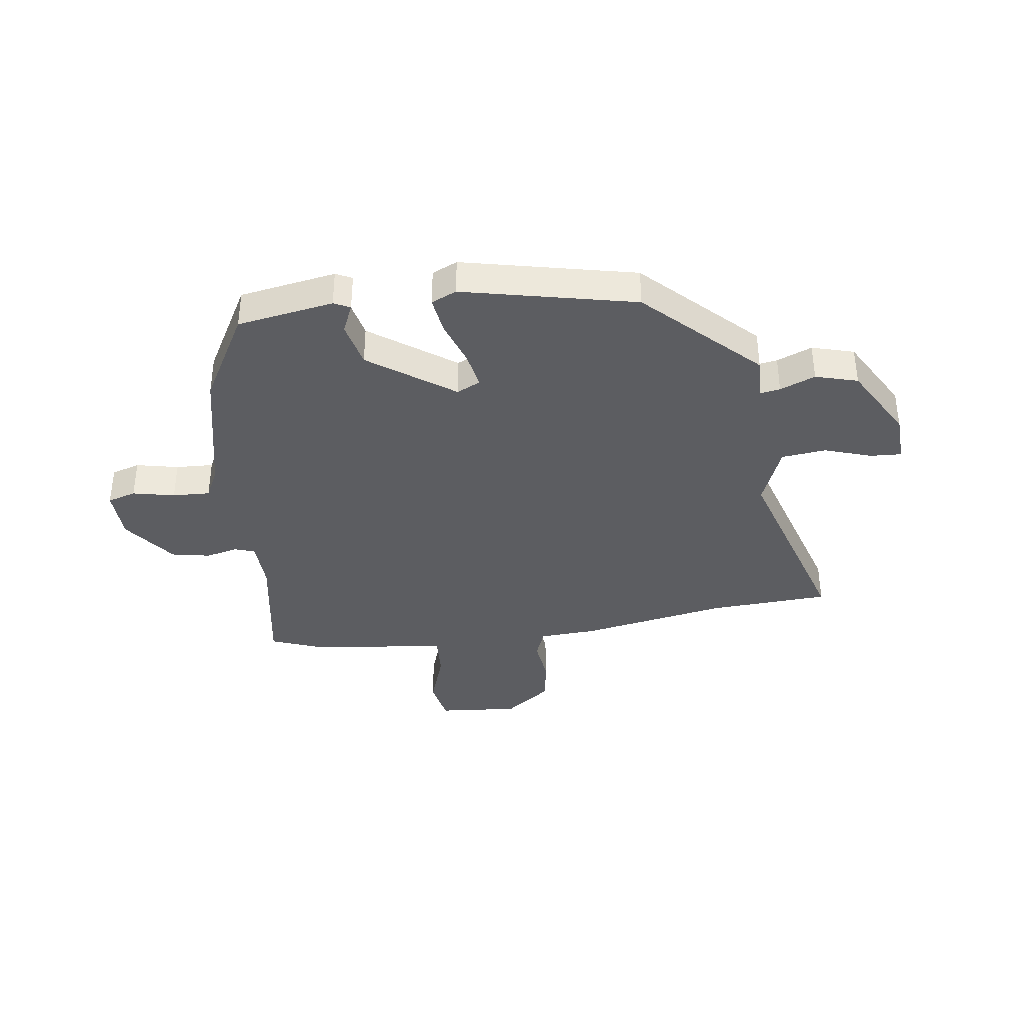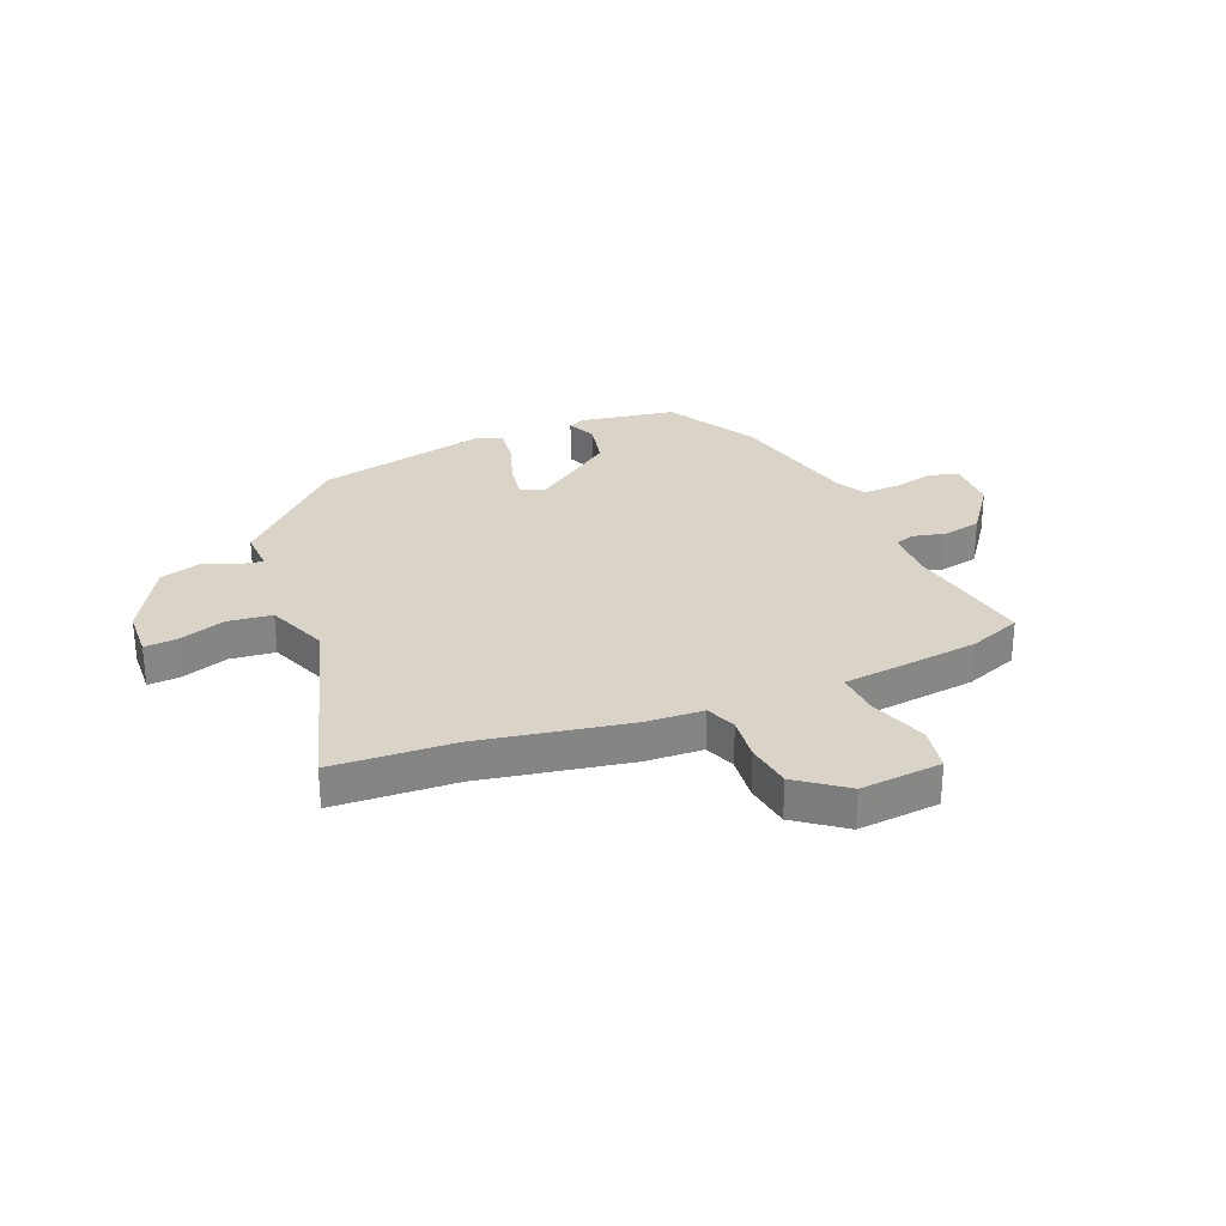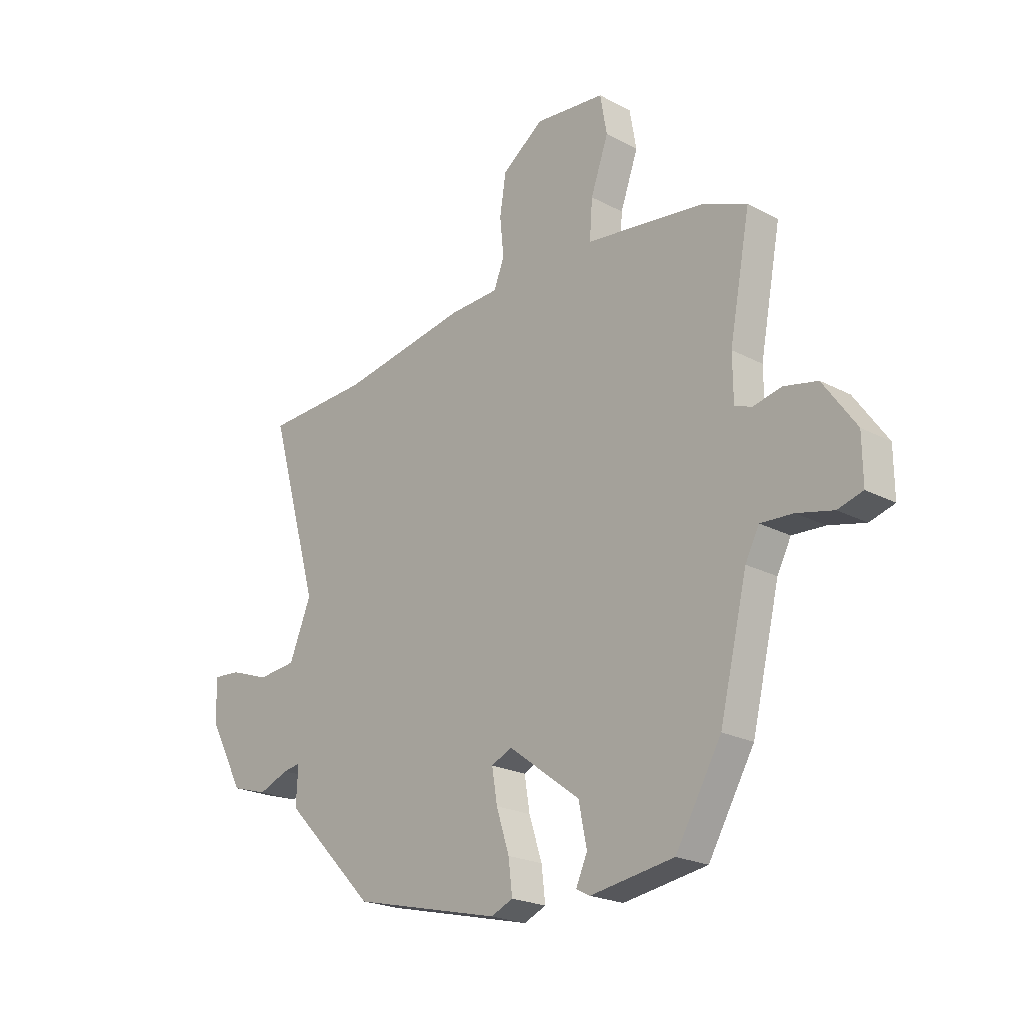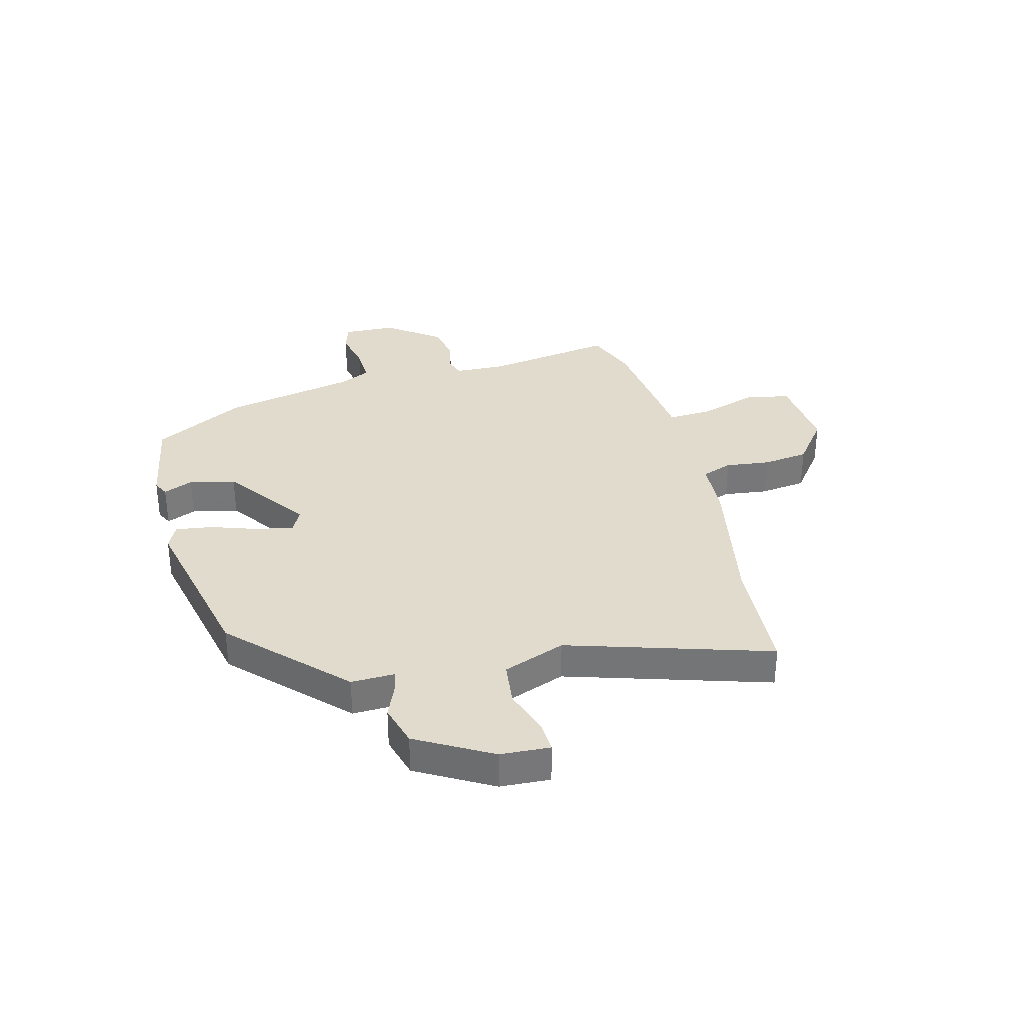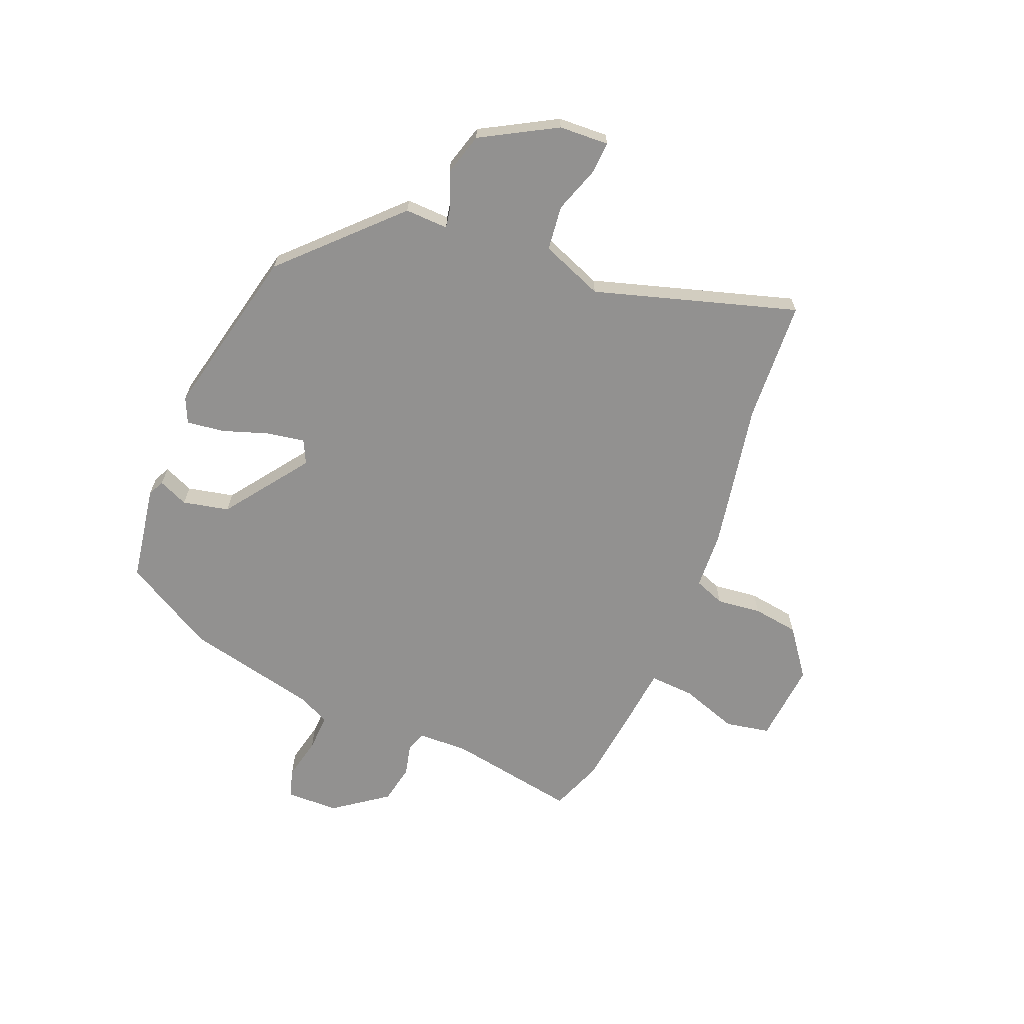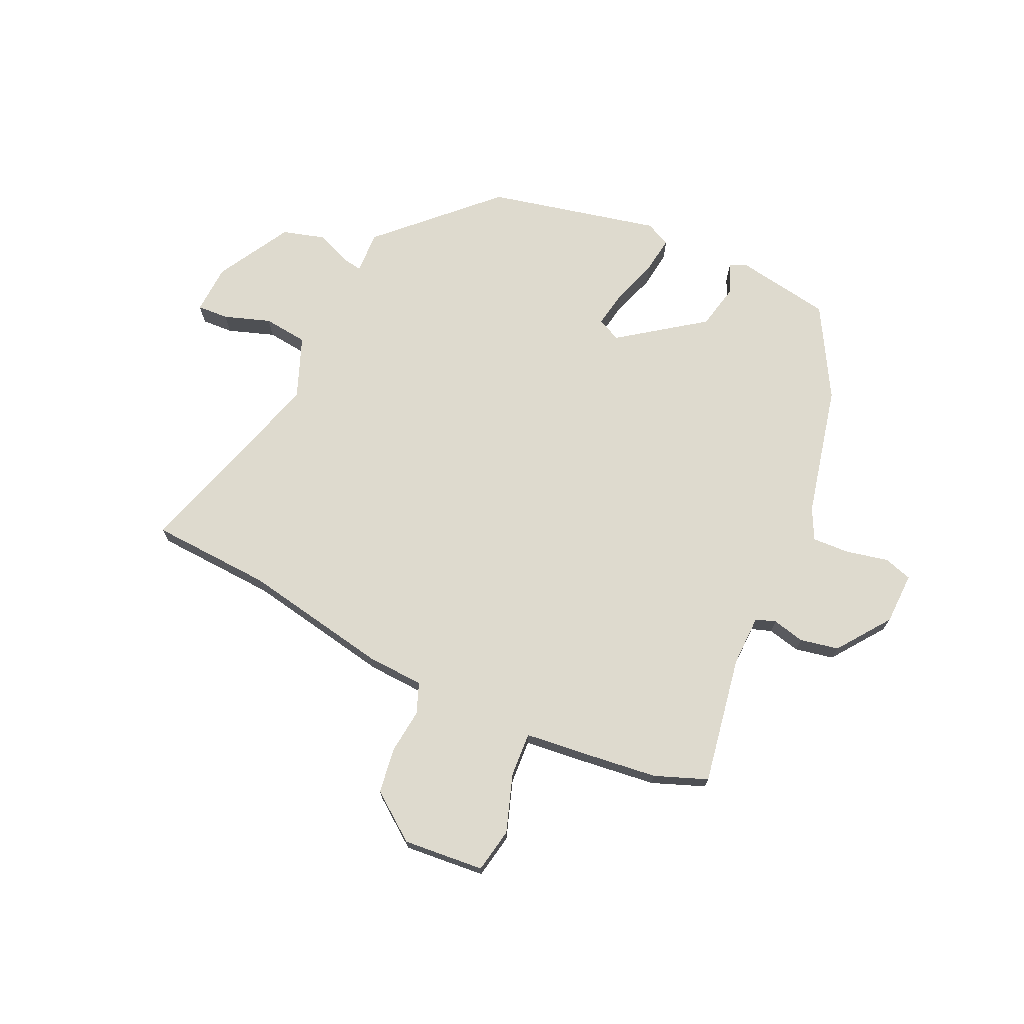
<metadata>
{"format":"obj","ext":"obj","renderer":"f3d","projection":"perspective","resolution":1024,"background":"white","views":[{"elev":-37.1,"azim":-171.2,"up":"+Y"},{"elev":28.5,"azim":-21.7,"up":"+Y"},{"elev":-22.0,"azim":47.2,"up":"+Z"},{"elev":33.2,"azim":-103.3,"up":"+Y"},{"elev":-66.1,"azim":-111.4,"up":"+Y"},{"elev":71.3,"azim":25.6,"up":"+Y"}]}
</metadata>
<code>
v 0.447 0.07 -0.337
v 0.351 0.07 -0.501
v 0.176 0.07 -0.528
v 0.147 0.07 -0.513
v 0.171 0.07 -0.46
v 0.154 0.07 -0.376
v 0.004 0.07 -0.264
v -0.039 0.07 -0.284
v -0.028 0.07 -0.352
v -0.001 0.07 -0.436
v 0.007 0.07 -0.504
v -0.039 0.07 -0.524
v -0.35 0.07 -0.449
v -0.542 0.07 -0.254
v -0.538 0.07 -0.176
v -0.575 0.07 -0.182
v -0.639 0.07 -0.207
v -0.715 0.07 -0.184
v -0.789 0.07 -0.048
v -0.792 0.07 0.042
v -0.735 0.07 0.038
v -0.651 0.07 0.008
v -0.57 0.07 0.016
v -0.524 0.07 0.128
v -0.629 0.07 0.495
v -0.409 0.07 0.504
v -0.141 0.07 0.55
v -0.037 0.07 0.554
v -0.015 0.07 0.609
v -0.023 0.07 0.69
v -0.01 0.07 0.773
v 0.077 0.07 0.836
v 0.224 0.07 0.821
v 0.238 0.07 0.74
v 0.201 0.07 0.636
v 0.195 0.07 0.555
v 0.301 0.07 0.542
v 0.443 0.07 0.523
v 0.538 0.07 0.485
v 0.494 0.07 0.252
v 0.495 0.07 0.159
v 0.531 0.07 0.146
v 0.59 0.07 0.159
v 0.66 0.07 0.144
v 0.729 0.07 0.047
v 0.73 0.07 -0.048
v 0.678 0.07 -0.063
v 0.602 0.07 -0.045
v 0.534 0.07 -0.041
v 0.505 0.07 -0.097
v 0.447 0 -0.337
v 0.351 0 -0.501
v 0.176 0 -0.528
v 0.147 0 -0.513
v 0.171 0 -0.46
v 0.154 0 -0.376
v 0.004 0 -0.264
v -0.039 0 -0.284
v -0.028 0 -0.352
v -0.001 0 -0.436
v 0.007 0 -0.504
v -0.039 0 -0.524
v -0.35 0 -0.449
v -0.542 0 -0.254
v -0.538 0 -0.176
v -0.575 0 -0.182
v -0.639 0 -0.207
v -0.715 0 -0.184
v -0.789 0 -0.048
v -0.792 0 0.042
v -0.735 0 0.038
v -0.651 0 0.008
v -0.57 0 0.016
v -0.524 0 0.128
v -0.629 0 0.495
v -0.409 0 0.504
v -0.141 0 0.55
v -0.037 0 0.554
v -0.015 0 0.609
v -0.023 0 0.69
v -0.01 0 0.773
v 0.077 0 0.836
v 0.224 0 0.821
v 0.238 0 0.74
v 0.201 0 0.636
v 0.195 0 0.555
v 0.301 0 0.542
v 0.443 0 0.523
v 0.538 0 0.485
v 0.494 0 0.252
v 0.495 0 0.159
v 0.531 0 0.146
v 0.59 0 0.159
v 0.66 0 0.144
v 0.729 0 0.047
v 0.73 0 -0.048
v 0.678 0 -0.063
v 0.602 0 -0.045
v 0.534 0 -0.041
v 0.505 0 -0.097
f 46 47 48
f 45 46 48
f 44 45 48
f 43 44 48
f 42 43 48
f 41 42 48 49
f 38 39 40
f 37 38 40
f 36 37 40
f 36 40 41
f 33 34 35
f 32 33 35
f 31 32 35
f 30 31 35
f 29 30 35
f 28 29 35 36
f 41 49 50
f 36 41 50
f 28 36 50
f 27 28 50
f 26 27 50
f 20 21 22
f 19 20 22
f 18 19 22
f 17 18 22
f 16 17 22
f 15 16 22 23
f 13 14 15
f 12 13 15
f 11 12 15
f 10 11 15
f 9 10 15
f 15 23 24
f 9 15 24
f 8 9 24
f 3 4 5
f 2 3 5
f 1 2 5
f 50 1 5
f 50 5 6
f 26 50 6 7
f 24 25 26
f 8 24 26
f 7 8 26
f 98 97 96
f 98 96 95
f 98 95 94
f 98 94 93
f 98 93 92
f 99 98 92 91
f 90 89 88
f 90 88 87
f 90 87 86
f 91 90 86
f 85 84 83
f 85 83 82
f 85 82 81
f 85 81 80
f 85 80 79
f 86 85 79 78
f 100 99 91
f 100 91 86
f 100 86 78
f 100 78 77
f 100 77 76
f 72 71 70
f 72 70 69
f 72 69 68
f 72 68 67
f 72 67 66
f 73 72 66 65
f 65 64 63
f 65 63 62
f 65 62 61
f 65 61 60
f 65 60 59
f 74 73 65
f 74 65 59
f 74 59 58
f 55 54 53
f 55 53 52
f 55 52 51
f 55 51 100
f 56 55 100
f 57 56 100 76
f 76 75 74
f 76 74 58
f 76 58 57
f 1 51 52 2
f 2 52 53 3
f 3 53 54 4
f 4 54 55 5
f 5 55 56 6
f 6 56 57 7
f 7 57 58 8
f 8 58 59 9
f 9 59 60 10
f 10 60 61 11
f 11 61 62 12
f 12 62 63 13
f 13 63 64 14
f 14 64 65 15
f 15 65 66 16
f 16 66 67 17
f 17 67 68 18
f 18 68 69 19
f 19 69 70 20
f 20 70 71 21
f 21 71 72 22
f 22 72 73 23
f 23 73 74 24
f 24 74 75 25
f 25 75 76 26
f 26 76 77 27
f 27 77 78 28
f 28 78 79 29
f 29 79 80 30
f 30 80 81 31
f 31 81 82 32
f 32 82 83 33
f 33 83 84 34
f 34 84 85 35
f 35 85 86 36
f 36 86 87 37
f 37 87 88 38
f 38 88 89 39
f 39 89 90 40
f 40 90 91 41
f 41 91 92 42
f 42 92 93 43
f 43 93 94 44
f 44 94 95 45
f 45 95 96 46
f 46 96 97 47
f 47 97 98 48
f 48 98 99 49
f 49 99 100 50
f 50 100 51 1

</code>
